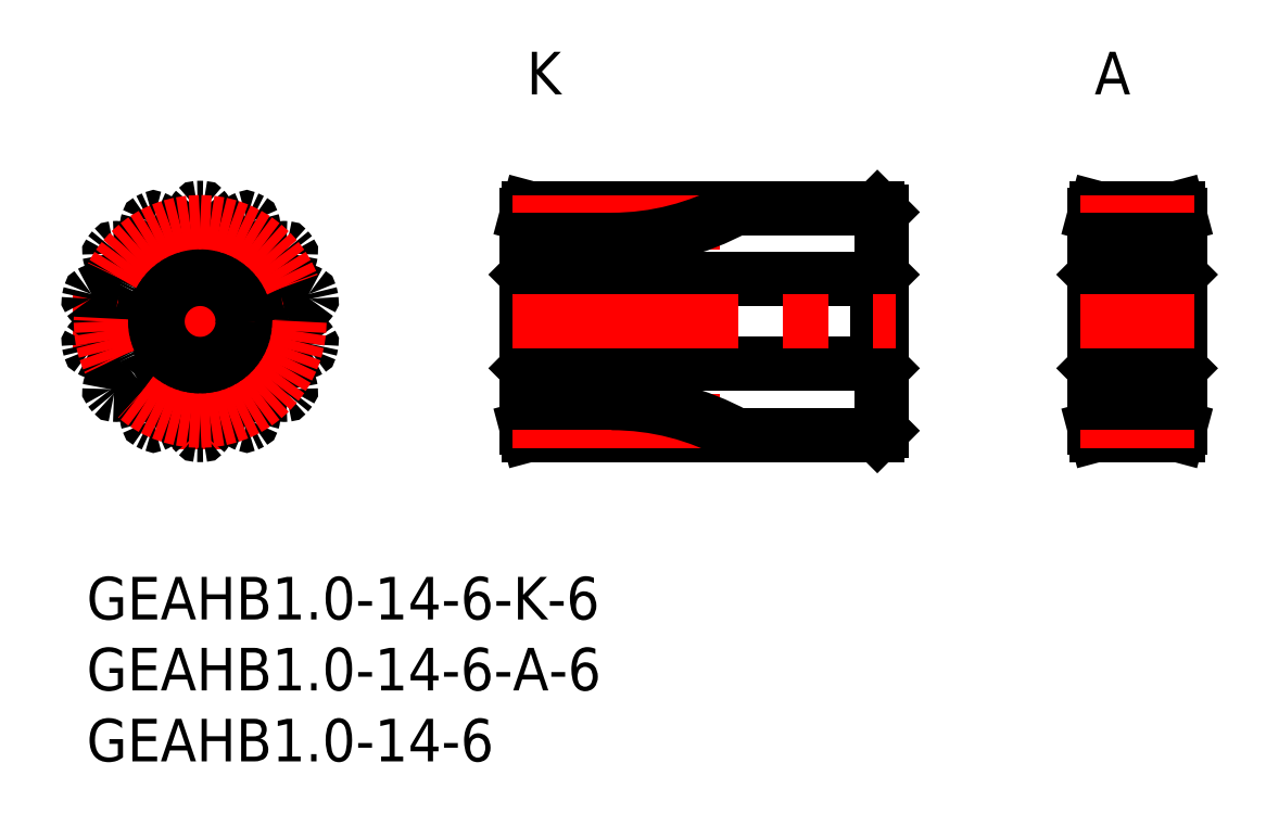
<metadata>
{"format":"dxf","ext":"dxf","renderer":"ezdxf+matplotlib","layout":"modelspace","background":"white","min_lineweight":24,"dpi":150}
</metadata>
<code>
0
SECTION
2
ENTITIES
0
INSERT
8
MSM_CONTINUOUS
2
*U3
10
0
20
0
30
0
0
INSERT
8
MSM_CONTINUOUS
2
*U4
10
0
20
0
30
0
0
LINE
8
MSM_CENTER
10
-1
20
18
30
0
11
17
21
18
31
0
0
LINE
8
MSM_CENTER
10
8
20
9
30
0
11
8
21
27
31
0
0
CIRCLE
8
MSM_CONTINUOUS
10
8
20
18
30
0
40
3
0
ARC
8
MSM_CONTINUOUS
10
13.92
20
20.87
30
0
40
2.333
50
296.4
51
324.7
0
ARC
8
MSM_CONTINUOUS
10
8
20
18
30
0
40
8
50
88.7
51
91.3
0
ARC
8
MSM_CONTINUOUS
10
7.82
20
25.9
30
0
40
0.1
50
91.3
51
138.2
0
ARC
8
MSM_CONTINUOUS
10
9.484
20
24.41
30
0
40
2.333
50
138.2
51
166.4
0
ARC
8
MSM_CONTINUOUS
10
8
20
24.77
30
0
40
0.8063
50
166.4
51
189
0
ARC
8
MSM_CONTINUOUS
10
5.076
20
24.31
30
0
40
2.154
50
353.4
51
8.954
0
ARC
8
MSM_CONTINUOUS
10
6.719
20
24.12
30
0
40
0.5
50
281.8
51
353.4
0
ARC
8
MSM_CONTINUOUS
10
8
20
18
30
0
40
5.75
50
101.8
51
103.9
0
ARC
8
MSM_CONTINUOUS
10
6.5
20
24.07
30
0
40
0.5
50
212.3
51
283.9
0
ARC
8
MSM_CONTINUOUS
10
7.898
20
24.95
30
0
40
2.154
50
196.8
51
212.3
0
ARC
8
MSM_CONTINUOUS
10
5.064
20
24.1
30
0
40
0.8063
50
16.76
51
39.29
0
ARC
8
MSM_CONTINUOUS
10
3.882
20
23.13
30
0
40
2.333
50
39.29
51
67.55
0
ARC
8
MSM_CONTINUOUS
10
4.735
20
25.19
30
0
40
0.1
50
67.55
51
114.4
0
ARC
8
MSM_CONTINUOUS
10
8
20
18
30
0
40
8
50
114.4
51
117
0
ARC
8
MSM_CONTINUOUS
10
4.411
20
25.04
30
0
40
0.1
50
117
51
163.9
0
ARC
8
MSM_CONTINUOUS
10
6.557
20
24.42
30
0
40
2.333
50
163.9
51
192.1
0
ARC
8
MSM_CONTINUOUS
10
5.064
20
24.1
30
0
40
0.8063
50
192.1
51
214.7
0
ARC
8
MSM_CONTINUOUS
10
2.629
20
22.41
30
0
40
2.154
50
19.16
51
34.67
0
ARC
8
MSM_CONTINUOUS
10
4.192
20
22.96
30
0
40
0.5
50
307.5
51
19.16
0
ARC
8
MSM_CONTINUOUS
10
8
20
18
30
0
40
5.75
50
127.5
51
129.6
0
ARC
8
MSM_CONTINUOUS
10
4.016
20
22.82
30
0
40
0.5
50
238
51
309.6
0
ARC
8
MSM_CONTINUOUS
10
4.893
20
24.22
30
0
40
2.154
50
222.5
51
238
0
ARC
8
MSM_CONTINUOUS
10
2.71
20
22.22
30
0
40
0.8063
50
42.47
51
65
0
ARC
8
MSM_CONTINUOUS
10
2.064
20
20.84
30
0
40
2.333
50
65
51
93.26
0
ARC
8
MSM_CONTINUOUS
10
1.937
20
23.06
30
0
40
0.1
50
93.26
51
140.1
0
ARC
8
MSM_CONTINUOUS
10
8
20
18
30
0
40
8
50
140.1
51
142.7
0
ARC
8
MSM_CONTINUOUS
10
1.713
20
22.78
30
0
40
0.1
50
142.7
51
189.6
0
ARC
8
MSM_CONTINUOUS
10
3.915
20
23.16
30
0
40
2.333
50
189.6
51
217.9
0
ARC
8
MSM_CONTINUOUS
10
2.71
20
22.22
30
0
40
0.8063
50
217.9
51
240.4
0
ARC
8
MSM_CONTINUOUS
10
1.247
20
19.65
30
0
40
2.154
50
44.88
51
60.38
0
ARC
8
MSM_CONTINUOUS
10
2.419
20
20.81
30
0
40
0.5
50
333.3
51
44.88
0
ARC
8
MSM_CONTINUOUS
10
8
20
18
30
0
40
5.75
50
153.3
51
155.3
0
ARC
8
MSM_CONTINUOUS
10
2.321
20
20.61
30
0
40
0.5
50
263.7
51
335.3
0
ARC
8
MSM_CONTINUOUS
10
2.503
20
22.25
30
0
40
2.154
50
248.2
51
263.7
0
ARC
8
MSM_CONTINUOUS
10
1.403
20
19.51
30
0
40
0.8063
50
68.19
51
90.71
0
ARC
8
MSM_CONTINUOUS
10
1.422
20
17.98
30
0
40
2.333
50
90.71
51
119
0
ARC
8
MSM_CONTINUOUS
10
0.34
20
19.93
30
0
40
0.1
50
119
51
165.8
0
ARC
8
MSM_CONTINUOUS
10
8
20
18
30
0
40
8
50
165.8
51
168.4
0
ARC
8
MSM_CONTINUOUS
10
0.2601
20
19.58
30
0
40
0.1
50
168.4
51
215.3
0
ARC
8
MSM_CONTINUOUS
10
2.083
20
20.87
30
0
40
2.333
50
215.3
51
243.6
0
ARC
8
MSM_CONTINUOUS
10
1.403
20
19.51
30
0
40
0.8063
50
243.6
51
266.1
0
ARC
8
MSM_CONTINUOUS
10
1.201
20
16.55
30
0
40
2.154
50
70.59
51
86.1
0
ARC
8
MSM_CONTINUOUS
10
1.751
20
18.11
30
0
40
0.5
50
359
51
70.59
0
ARC
8
MSM_CONTINUOUS
10
8
20
18
30
0
40
5.75
50
179
51
181
0
ARC
8
MSM_CONTINUOUS
10
1.751
20
17.89
30
0
40
0.5
50
289.4
51
1.03
0
ARC
8
MSM_CONTINUOUS
10
1.201
20
19.45
30
0
40
2.154
50
273.9
51
289.4
0
ARC
8
MSM_CONTINUOUS
10
1.403
20
16.49
30
0
40
0.8063
50
93.9
51
116.4
0
ARC
8
MSM_CONTINUOUS
10
2.083
20
15.13
30
0
40
2.333
50
116.4
51
144.7
0
ARC
8
MSM_CONTINUOUS
10
0.2601
20
16.42
30
0
40
0.1
50
144.7
51
191.6
0
ARC
8
MSM_CONTINUOUS
10
8
20
18
30
0
40
8
50
191.6
51
194.2
0
ARC
8
MSM_CONTINUOUS
10
0.34
20
16.07
30
0
40
0.1
50
194.2
51
241
0
ARC
8
MSM_CONTINUOUS
10
1.422
20
18.02
30
0
40
2.333
50
241
51
269.3
0
ARC
8
MSM_CONTINUOUS
10
1.403
20
16.49
30
0
40
0.8063
50
269.3
51
291.8
0
ARC
8
MSM_CONTINUOUS
10
2.503
20
13.75
30
0
40
2.154
50
96.3
51
111.8
0
ARC
8
MSM_CONTINUOUS
10
2.321
20
15.39
30
0
40
0.5
50
24.68
51
96.3
0
ARC
8
MSM_CONTINUOUS
10
8
20
18
30
0
40
5.75
50
204.7
51
206.7
0
ARC
8
MSM_CONTINUOUS
10
2.419
20
15.19
30
0
40
0.5
50
315.1
51
26.74
0
ARC
8
MSM_CONTINUOUS
10
1.247
20
16.35
30
0
40
2.154
50
299.6
51
315.1
0
ARC
8
MSM_CONTINUOUS
10
2.71
20
13.78
30
0
40
0.8063
50
119.6
51
142.1
0
ARC
8
MSM_CONTINUOUS
10
3.915
20
12.84
30
0
40
2.333
50
142.1
51
170.4
0
ARC
8
MSM_CONTINUOUS
10
1.713
20
13.22
30
0
40
0.1
50
170.4
51
217.3
0
ARC
8
MSM_CONTINUOUS
10
8
20
18
30
0
40
8
50
217.3
51
219.9
0
ARC
8
MSM_CONTINUOUS
10
1.937
20
12.94
30
0
40
0.1
50
219.9
51
266.7
0
ARC
8
MSM_CONTINUOUS
10
2.064
20
15.16
30
0
40
2.333
50
266.7
51
295
0
ARC
8
MSM_CONTINUOUS
10
2.71
20
13.78
30
0
40
0.8063
50
295
51
317.5
0
ARC
8
MSM_CONTINUOUS
10
4.893
20
11.78
30
0
40
2.154
50
122
51
137.5
0
ARC
8
MSM_CONTINUOUS
10
4.016
20
13.18
30
0
40
0.5
50
50.4
51
122
0
ARC
8
MSM_CONTINUOUS
10
8
20
18
30
0
40
5.75
50
230.4
51
232.5
0
ARC
8
MSM_CONTINUOUS
10
4.192
20
13.04
30
0
40
0.5
50
340.8
51
52.46
0
ARC
8
MSM_CONTINUOUS
10
2.629
20
13.59
30
0
40
2.154
50
325.3
51
340.8
0
ARC
8
MSM_CONTINUOUS
10
5.064
20
11.9
30
0
40
0.8063
50
145.3
51
167.9
0
ARC
8
MSM_CONTINUOUS
10
6.557
20
11.58
30
0
40
2.333
50
167.9
51
196.1
0
ARC
8
MSM_CONTINUOUS
10
4.411
20
10.96
30
0
40
0.1
50
196.1
51
243
0
ARC
8
MSM_CONTINUOUS
10
8
20
18
30
0
40
8
50
243
51
245.6
0
ARC
8
MSM_CONTINUOUS
10
4.735
20
10.81
30
0
40
0.1
50
245.6
51
292.5
0
ARC
8
MSM_CONTINUOUS
10
3.882
20
12.87
30
0
40
2.333
50
292.5
51
320.7
0
ARC
8
MSM_CONTINUOUS
10
5.064
20
11.9
30
0
40
0.8063
50
320.7
51
343.2
0
ARC
8
MSM_CONTINUOUS
10
7.898
20
11.05
30
0
40
2.154
50
147.7
51
163.2
0
ARC
8
MSM_CONTINUOUS
10
6.5
20
11.93
30
0
40
0.5
50
76.11
51
147.7
0
ARC
8
MSM_CONTINUOUS
10
8
20
18
30
0
40
5.75
50
256.1
51
258.2
0
ARC
8
MSM_CONTINUOUS
10
6.719
20
11.88
30
0
40
0.5
50
6.553
51
78.17
0
ARC
8
MSM_CONTINUOUS
10
5.076
20
11.69
30
0
40
2.154
50
351
51
6.553
0
ARC
8
MSM_CONTINUOUS
10
8
20
11.23
30
0
40
0.8063
50
171
51
193.6
0
ARC
8
MSM_CONTINUOUS
10
9.484
20
11.59
30
0
40
2.333
50
193.6
51
221.8
0
ARC
8
MSM_CONTINUOUS
10
7.82
20
10.1
30
0
40
0.1
50
221.8
51
268.7
0
ARC
8
MSM_CONTINUOUS
10
8
20
18
30
0
40
8
50
268.7
51
271.3
0
ARC
8
MSM_CONTINUOUS
10
8.18
20
10.1
30
0
40
0.1
50
271.3
51
318.2
0
ARC
8
MSM_CONTINUOUS
10
6.516
20
11.59
30
0
40
2.333
50
318.2
51
346.4
0
ARC
8
MSM_CONTINUOUS
10
8
20
11.23
30
0
40
0.8063
50
346.4
51
8.954
0
ARC
8
MSM_CONTINUOUS
10
10.92
20
11.69
30
0
40
2.154
50
173.4
51
189
0
ARC
8
MSM_CONTINUOUS
10
9.281
20
11.88
30
0
40
0.5
50
101.8
51
173.4
0
ARC
8
MSM_CONTINUOUS
10
8
20
18
30
0
40
5.75
50
281.8
51
283.9
0
ARC
8
MSM_CONTINUOUS
10
9.5
20
11.93
30
0
40
0.5
50
32.27
51
103.9
0
ARC
8
MSM_CONTINUOUS
10
8.102
20
11.05
30
0
40
2.154
50
16.76
51
32.27
0
ARC
8
MSM_CONTINUOUS
10
10.94
20
11.9
30
0
40
0.8063
50
196.8
51
219.3
0
ARC
8
MSM_CONTINUOUS
10
12.12
20
12.87
30
0
40
2.333
50
219.3
51
247.5
0
ARC
8
MSM_CONTINUOUS
10
11.26
20
10.81
30
0
40
0.1
50
247.5
51
294.4
0
ARC
8
MSM_CONTINUOUS
10
8
20
18
30
0
40
8
50
294.4
51
297
0
ARC
8
MSM_CONTINUOUS
10
11.59
20
10.96
30
0
40
0.1
50
297
51
343.9
0
ARC
8
MSM_CONTINUOUS
10
9.443
20
11.58
30
0
40
2.333
50
343.9
51
12.14
0
ARC
8
MSM_CONTINUOUS
10
10.94
20
11.9
30
0
40
0.8063
50
12.14
51
34.67
0
ARC
8
MSM_CONTINUOUS
10
13.37
20
13.59
30
0
40
2.154
50
199.2
51
214.7
0
ARC
8
MSM_CONTINUOUS
10
11.81
20
13.04
30
0
40
0.5
50
127.5
51
199.2
0
ARC
8
MSM_CONTINUOUS
10
8
20
18
30
0
40
5.75
50
307.5
51
309.6
0
ARC
8
MSM_CONTINUOUS
10
11.98
20
13.18
30
0
40
0.5
50
57.98
51
129.6
0
ARC
8
MSM_CONTINUOUS
10
11.11
20
11.78
30
0
40
2.154
50
42.47
51
57.98
0
ARC
8
MSM_CONTINUOUS
10
13.29
20
13.78
30
0
40
0.8063
50
222.5
51
245
0
ARC
8
MSM_CONTINUOUS
10
13.94
20
15.16
30
0
40
2.333
50
245
51
273.3
0
ARC
8
MSM_CONTINUOUS
10
14.06
20
12.94
30
0
40
0.1
50
273.3
51
320.1
0
ARC
8
MSM_CONTINUOUS
10
8
20
18
30
0
40
8
50
320.1
51
322.7
0
ARC
8
MSM_CONTINUOUS
10
14.29
20
13.22
30
0
40
0.1
50
322.7
51
9.597
0
ARC
8
MSM_CONTINUOUS
10
12.08
20
12.84
30
0
40
2.333
50
9.597
51
37.86
0
ARC
8
MSM_CONTINUOUS
10
13.29
20
13.78
30
0
40
0.8063
50
37.86
51
60.38
0
ARC
8
MSM_CONTINUOUS
10
14.75
20
16.35
30
0
40
2.154
50
224.9
51
240.4
0
ARC
8
MSM_CONTINUOUS
10
13.58
20
15.19
30
0
40
0.5
50
153.3
51
224.9
0
ARC
8
MSM_CONTINUOUS
10
8
20
18
30
0
40
5.75
50
333.3
51
335.3
0
ARC
8
MSM_CONTINUOUS
10
13.68
20
15.39
30
0
40
0.5
50
83.7
51
155.3
0
ARC
8
MSM_CONTINUOUS
10
13.5
20
13.75
30
0
40
2.154
50
68.19
51
83.7
0
ARC
8
MSM_CONTINUOUS
10
14.6
20
16.49
30
0
40
0.8063
50
248.2
51
270.7
0
ARC
8
MSM_CONTINUOUS
10
14.58
20
18.02
30
0
40
2.333
50
270.7
51
299
0
ARC
8
MSM_CONTINUOUS
10
15.66
20
16.07
30
0
40
0.1
50
299
51
345.8
0
ARC
8
MSM_CONTINUOUS
10
8
20
18
30
0
40
8
50
345.8
51
348.4
0
ARC
8
MSM_CONTINUOUS
10
15.74
20
16.42
30
0
40
0.1
50
348.4
51
35.31
0
ARC
8
MSM_CONTINUOUS
10
13.92
20
15.13
30
0
40
2.333
50
35.31
51
63.57
0
ARC
8
MSM_CONTINUOUS
10
14.6
20
16.49
30
0
40
0.8063
50
63.57
51
86.1
0
ARC
8
MSM_CONTINUOUS
10
14.8
20
19.45
30
0
40
2.154
50
250.6
51
266.1
0
ARC
8
MSM_CONTINUOUS
10
14.25
20
17.89
30
0
40
0.5
50
179
51
250.6
0
ARC
8
MSM_CONTINUOUS
10
8
20
18
30
0
40
5.75
50
359
51
1.03
0
ARC
8
MSM_CONTINUOUS
10
14.25
20
18.11
30
0
40
0.5
50
109.4
51
181
0
ARC
8
MSM_CONTINUOUS
10
14.8
20
16.55
30
0
40
2.154
50
93.9
51
109.4
0
ARC
8
MSM_CONTINUOUS
10
14.6
20
19.51
30
0
40
0.8063
50
273.9
51
296.4
0
ARC
8
MSM_CONTINUOUS
10
15.74
20
19.58
30
0
40
0.1
50
324.7
51
11.55
0
ARC
8
MSM_CONTINUOUS
10
8
20
18
30
0
40
8
50
11.55
51
14.16
0
ARC
8
MSM_CONTINUOUS
10
15.66
20
19.93
30
0
40
0.1
50
14.16
51
61.03
0
ARC
8
MSM_CONTINUOUS
10
14.58
20
17.98
30
0
40
2.333
50
61.03
51
89.29
0
ARC
8
MSM_CONTINUOUS
10
14.6
20
19.51
30
0
40
0.8063
50
89.29
51
111.8
0
ARC
8
MSM_CONTINUOUS
10
13.5
20
22.25
30
0
40
2.154
50
276.3
51
291.8
0
ARC
8
MSM_CONTINUOUS
10
13.68
20
20.61
30
0
40
0.5
50
204.7
51
276.3
0
ARC
8
MSM_CONTINUOUS
10
8
20
18
30
0
40
5.75
50
24.68
51
26.74
0
ARC
8
MSM_CONTINUOUS
10
13.58
20
20.81
30
0
40
0.5
50
135.1
51
206.7
0
ARC
8
MSM_CONTINUOUS
10
14.75
20
19.65
30
0
40
2.154
50
119.6
51
135.1
0
ARC
8
MSM_CONTINUOUS
10
13.29
20
22.22
30
0
40
0.8063
50
299.6
51
322.1
0
ARC
8
MSM_CONTINUOUS
10
12.08
20
23.16
30
0
40
2.333
50
322.1
51
350.4
0
ARC
8
MSM_CONTINUOUS
10
14.29
20
22.78
30
0
40
0.1
50
350.4
51
37.27
0
ARC
8
MSM_CONTINUOUS
10
8
20
18
30
0
40
8
50
37.27
51
39.87
0
ARC
8
MSM_CONTINUOUS
10
14.06
20
23.06
30
0
40
0.1
50
39.87
51
86.74
0
ARC
8
MSM_CONTINUOUS
10
13.94
20
20.84
30
0
40
2.333
50
86.74
51
115
0
ARC
8
MSM_CONTINUOUS
10
13.29
20
22.22
30
0
40
0.8063
50
115
51
137.5
0
ARC
8
MSM_CONTINUOUS
10
11.11
20
24.22
30
0
40
2.154
50
302
51
317.5
0
ARC
8
MSM_CONTINUOUS
10
11.98
20
22.82
30
0
40
0.5
50
230.4
51
302
0
ARC
8
MSM_CONTINUOUS
10
8
20
18
30
0
40
5.75
50
50.4
51
52.46
0
ARC
8
MSM_CONTINUOUS
10
11.81
20
22.96
30
0
40
0.5
50
160.8
51
232.5
0
ARC
8
MSM_CONTINUOUS
10
13.37
20
22.41
30
0
40
2.154
50
145.3
51
160.8
0
ARC
8
MSM_CONTINUOUS
10
10.94
20
24.1
30
0
40
0.8063
50
325.3
51
347.9
0
ARC
8
MSM_CONTINUOUS
10
9.443
20
24.42
30
0
40
2.333
50
347.9
51
16.12
0
ARC
8
MSM_CONTINUOUS
10
11.59
20
25.04
30
0
40
0.1
50
16.12
51
62.98
0
ARC
8
MSM_CONTINUOUS
10
8
20
18
30
0
40
8
50
62.98
51
65.59
0
ARC
8
MSM_CONTINUOUS
10
11.26
20
25.19
30
0
40
0.1
50
65.59
51
112.5
0
ARC
8
MSM_CONTINUOUS
10
12.12
20
23.13
30
0
40
2.333
50
112.5
51
140.7
0
ARC
8
MSM_CONTINUOUS
10
10.94
20
24.1
30
0
40
0.8063
50
140.7
51
163.2
0
ARC
8
MSM_CONTINUOUS
10
8.102
20
24.95
30
0
40
2.154
50
327.7
51
343.2
0
ARC
8
MSM_CONTINUOUS
10
9.5
20
24.07
30
0
40
0.5
50
256.1
51
327.7
0
ARC
8
MSM_CONTINUOUS
10
8
20
18
30
0
40
5.75
50
76.11
51
78.17
0
ARC
8
MSM_CONTINUOUS
10
9.281
20
24.12
30
0
40
0.5
50
186.6
51
258.2
0
ARC
8
MSM_CONTINUOUS
10
10.92
20
24.31
30
0
40
2.154
50
171
51
186.6
0
ARC
8
MSM_CONTINUOUS
10
8
20
24.77
30
0
40
0.8063
50
351
51
13.57
0
ARC
8
MSM_CONTINUOUS
10
6.516
20
24.41
30
0
40
2.333
50
13.57
51
41.83
0
ARC
8
MSM_CONTINUOUS
10
8.18
20
25.9
30
0
40
0.1
50
41.83
51
88.7
0
CIRCLE
8
MSM_CONTINUOUS
10
8
20
18
30
0
40
3.3
0
CIRCLE
8
MSM_CENTER
10
8
20
18
30
0
40
7
0
LINE
8
MSM_CONTINUOUS
10
71.3
20
21
30
0
11
71.3
21
15
31
0
0
LINE
8
MSM_CONTINUOUS
10
77
20
10.5
30
0
11
77
21
25.5
31
0
0
LINE
8
MSM_CONTINUOUS
10
71.13
20
26
30
0
11
71
21
25.5
31
0
0
LINE
8
MSM_CONTINUOUS
10
71
20
25.5
30
0
11
71
21
10.5
31
0
0
LINE
8
MSM_CONTINUOUS
10
71
20
21.3
30
0
11
71.3
21
21
31
0
0
LINE
8
MSM_CONTINUOUS
10
76.7
20
21
30
0
11
71.3
21
21
31
0
0
LINE
8
MSM_CONTINUOUS
10
76.87
20
26
30
0
11
71.13
21
26
31
0
0
LINE
8
MSM_CONTINUOUS
10
76.7
20
21
30
0
11
77
21
21.3
31
0
0
LINE
8
MSM_CONTINUOUS
10
76.7
20
21
30
0
11
76.7
21
15
31
0
0
LINE
8
MSM_CONTINUOUS
10
77
20
25.5
30
0
11
76.87
21
26
31
0
0
LINE
8
MSM_CONTINUOUS
10
71.3
20
15
30
0
11
71
21
14.7
31
0
0
LINE
8
MSM_CONTINUOUS
10
71
20
10.5
30
0
11
71.13
21
10
31
0
0
LINE
8
MSM_CONTINUOUS
10
71.13
20
10
30
0
11
76.87
21
10
31
0
0
LINE
8
MSM_CONTINUOUS
10
76.87
20
10
30
0
11
77
21
10.5
31
0
0
LINE
8
MSM_CONTINUOUS
10
77
20
14.7
30
0
11
76.7
21
15
31
0
0
LINE
8
MSM_CONTINUOUS
10
71.3
20
15
30
0
11
76.7
21
15
31
0
0
LINE
8
MSM_CONTINUOUS
10
31.3
20
21
30
0
11
31.3
21
15
31
0
0
LINE
8
MSM_CONTINUOUS
10
55.7
20
21
30
0
11
55.7
21
15
31
0
0
LINE
8
MSM_CONTINUOUS
10
55.7
20
26
30
0
11
31.13
21
26
31
0
0
LINE
8
MSM_CONTINUOUS
10
31.13
20
26
30
0
11
31
21
25.5
31
0
0
LINE
8
MSM_CONTINUOUS
10
31
20
25.5
30
0
11
31
21
10.5
31
0
0
LINE
8
MSM_CONTINUOUS
10
31
20
21.3
30
0
11
31.3
21
21
31
0
0
LINE
8
MSM_CONTINUOUS
10
55.7
20
21
30
0
11
31.3
21
21
31
0
0
LINE
8
MSM_CONTINUOUS
10
55.7
20
21
30
0
11
56
21
21.3
31
0
0
LINE
8
MSM_CONTINUOUS
10
56
20
10.3
30
0
11
56
21
25.7
31
0
0
LINE
8
MSM_CONTINUOUS
10
56
20
25.7
30
0
11
55.7
21
26
31
0
0
LINE
8
MSM_CONTINUOUS
10
31
20
10.5
30
0
11
31.13
21
10
31
0
0
LINE
8
MSM_CONTINUOUS
10
31.13
20
10
30
0
11
55.7
21
10
31
0
0
LINE
8
MSM_CONTINUOUS
10
55.7
20
10
30
0
11
56
21
10.3
31
0
0
LINE
8
MSM_CONTINUOUS
10
56
20
14.7
30
0
11
55.7
21
15
31
0
0
LINE
8
MSM_CONTINUOUS
10
31.3
20
15
30
0
11
55.7
21
15
31
0
0
LINE
8
MSM_CONTINUOUS
10
31.3
20
15
30
0
11
31
21
14.7
31
0
0
LINE
8
MSM_CENTER
10
30
20
18
30
0
11
57
21
18
31
0
0
LINE
8
MSM_CENTER
10
70
20
18
30
0
11
78
21
18
31
0
0
LINE
8
MSM_CENTER
10
30
20
25
30
0
11
44.62
21
25
31
0
0
LINE
8
MSM_CONTINUOUS
10
31
20
23.75
30
0
11
37
21
23.75
31
0
0
ARC
8
MSM_CONTINUOUS
10
37
20
41.91
30
0
40
18.16
50
270
51
298.8
0
LINE
8
MSM_CENTER
10
70
20
25
30
0
11
78
21
25
31
0
0
LINE
8
MSM_CONTINUOUS
10
71
20
23.75
30
0
11
77
21
23.75
31
0
0
INSERT
8
MSM_CONTINUOUS
2
*U5
10
0
20
0
30
0
0
INSERT
8
MSM_CONTINUOUS
2
*U6
10
0
20
0
30
0
0
LINE
8
MSM_CENTER
10
30
20
11
30
0
11
44.62
21
11
31
0
0
LINE
8
MSM_CONTINUOUS
10
31
20
12.25
30
0
11
37
21
12.25
31
0
0
ARC
8
MSM_CONTINUOUS
10
37
20
-5.91
30
0
40
18.16
50
61.18
51
90
0
LINE
8
MSM_CENTER
10
70
20
11
30
0
11
78
21
11
31
0
0
LINE
8
MSM_CONTINUOUS
10
71
20
12.25
30
0
11
77
21
12.25
31
0
0
INSERT
8
MSM_CONTINUOUS
2
*U7
10
0
20
0
30
0
0
ENDSEC
0
EOF

</code>
